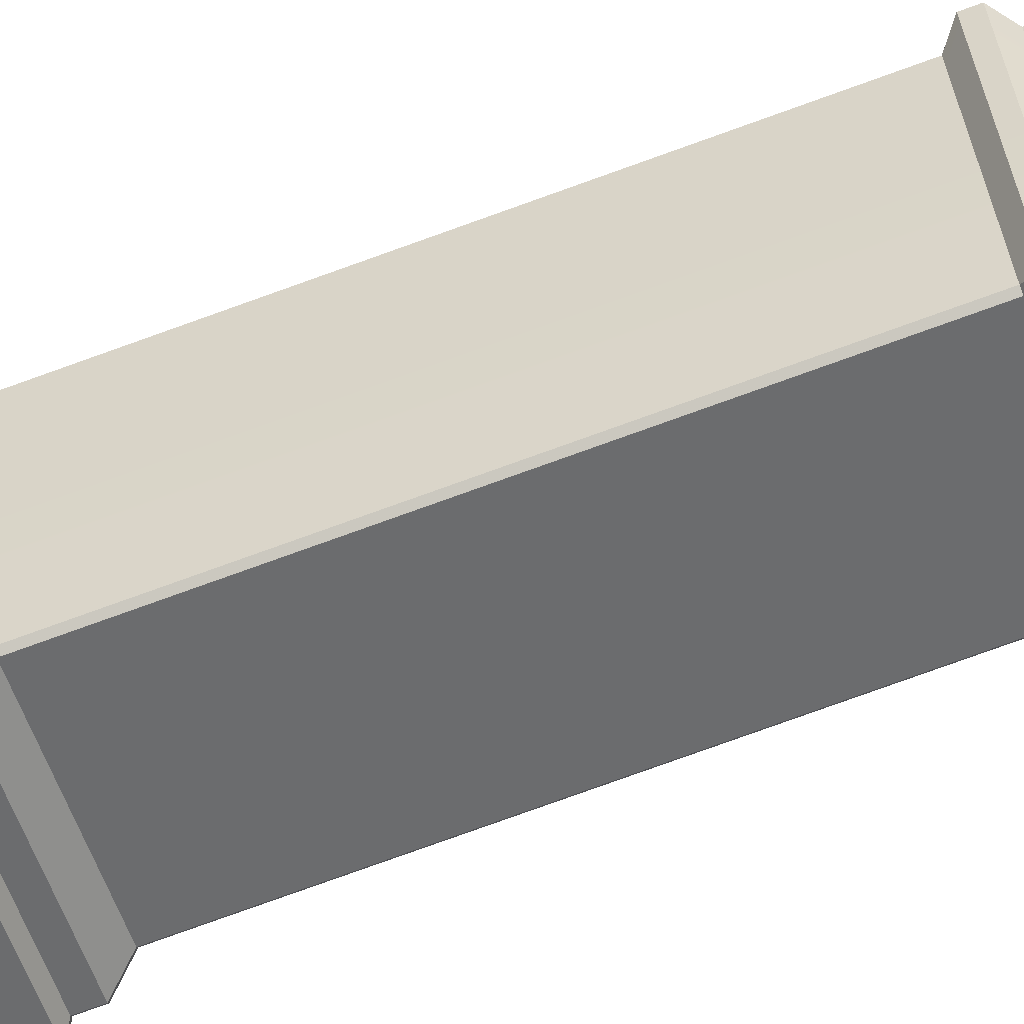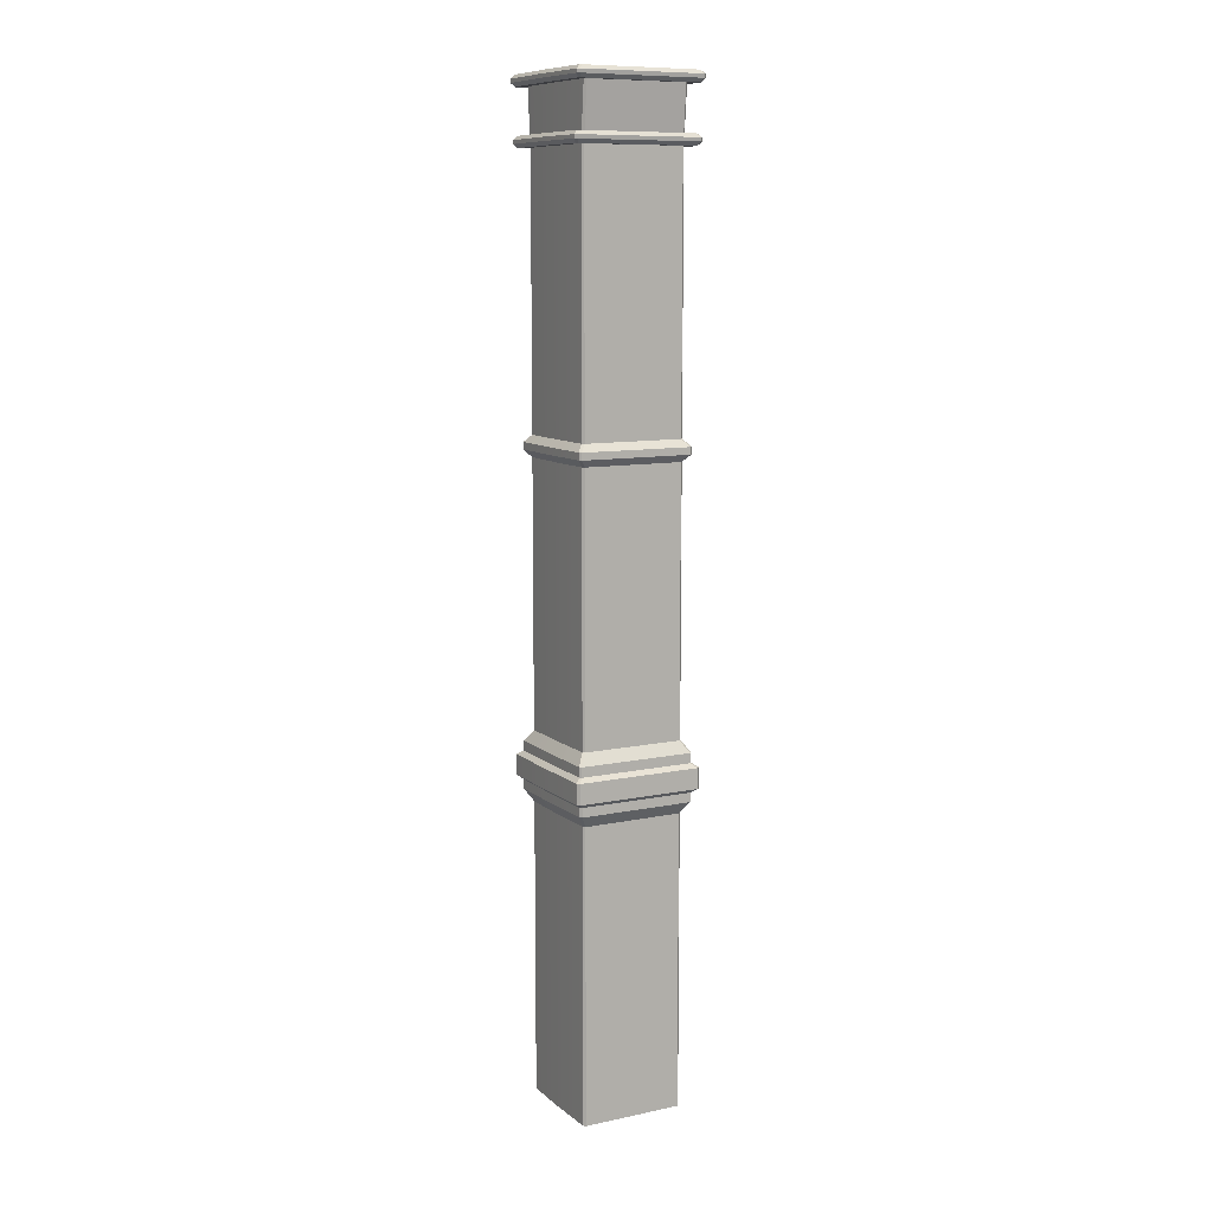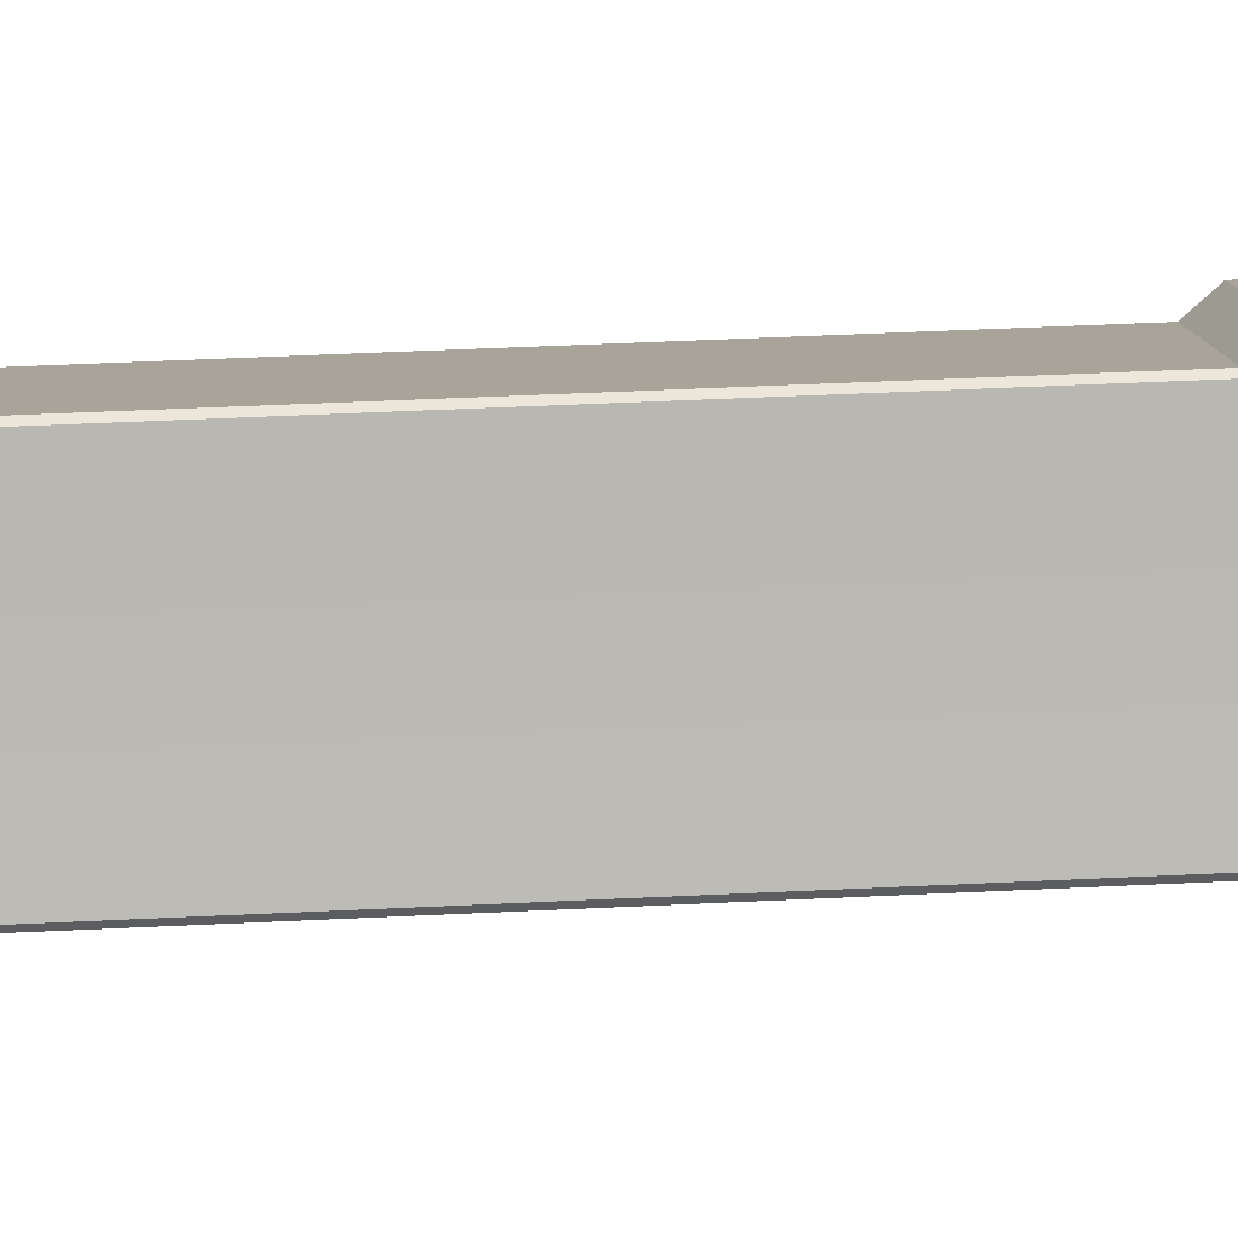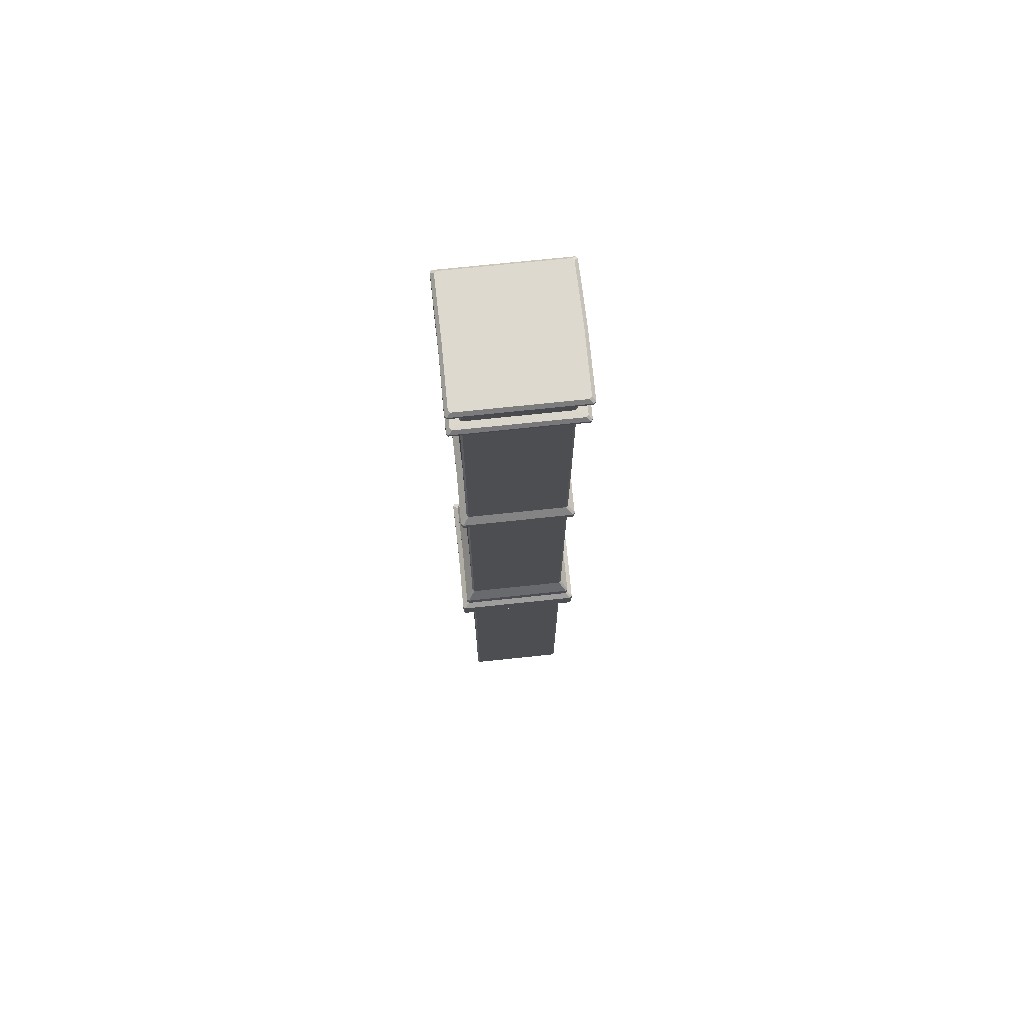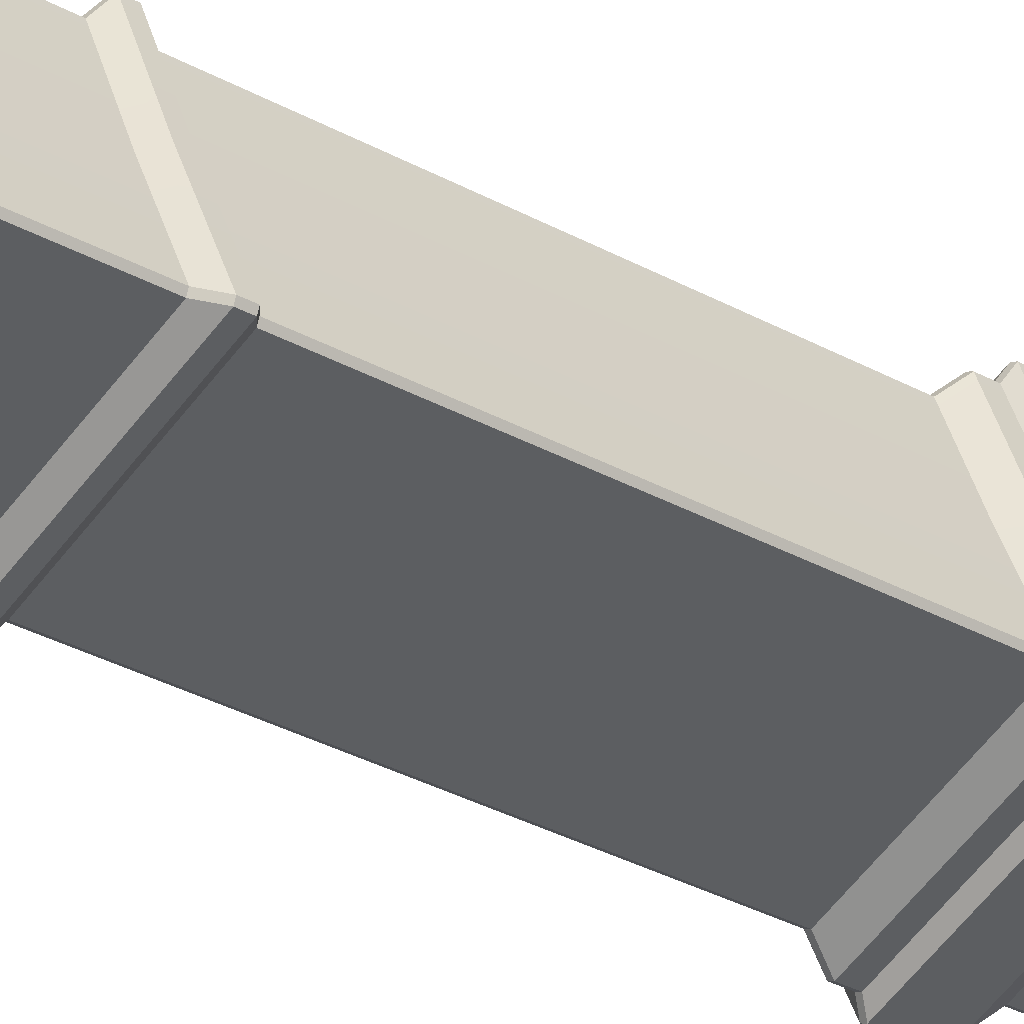
<metadata>
{"format":"obj","ext":"obj","renderer":"f3d","projection":"perspective","resolution":1024,"background":"white","views":[{"elev":-76.5,"azim":109.9,"up":"+Z"},{"elev":10.0,"azim":176.4,"up":"+Y"},{"elev":31.7,"azim":-94.4,"up":"+Z"},{"elev":72.0,"azim":18.5,"up":"+Y"},{"elev":-27.9,"azim":-131.6,"up":"+Z"}]}
</metadata>
<code>
o Bistro_Research_Exterior_Paris_Building_01_paris_buildi_559077a
v -2.274 3.93 -3.309
v -1.919 3.93 -3.471
v -2.274 2.902 -3.309
v -1.919 2.902 -3.471
v -2.283 4.145 -3.326
v -1.927 4.145 -3.489
v -2.276 3.974 -3.312
v -1.921 3.974 -3.475
v -2.341 1.691 -3.334
v -1.896 1.691 -3.538
v -2.341 1.611 -3.334
v -1.896 1.611 -3.538
v -1.895 1.559 -3.507
v -1.797 1.559 -3.301
v -1.908 1.513 -3.467
v -1.824 1.513 -3.289
v -1.895 1.596 -3.507
v -1.797 1.596 -3.301
v -1.885 1.611 -3.534
v -1.779 1.611 -3.31
v -2.318 1.746 -3.314
v -2.22 1.746 -3.108
v -2.278 1.79 -3.298
v -2.194 1.79 -3.12
v -2.318 1.707 -3.314
v -2.22 1.707 -3.108
v -2.345 1.691 -3.324
v -2.239 1.691 -3.1
v -2.314 1.559 -3.324
v -1.905 1.559 -3.511
v -2.274 1.513 -3.309
v -1.919 1.513 -3.471
v -2.314 1.596 -3.324
v -1.905 1.596 -3.511
v -1.905 1.746 -3.511
v -2.314 1.746 -3.324
v -1.919 1.79 -3.471
v -2.274 1.79 -3.309
v -1.905 1.707 -3.511
v -2.314 1.707 -3.324
v -1.908 0.3628 -3.467
v -1.824 0.3628 -3.289
v -2.274 0.3628 -3.309
v -1.919 0.3628 -3.471
v -2.274 2.819 -3.309
v -1.919 2.819 -3.471
v -2.308 2.874 -3.322
v -1.907 2.874 -3.505
v -2.308 2.846 -3.322
v -1.907 2.846 -3.505
v -2.312 2.874 -3.311
v -2.217 2.874 -3.11
v -2.278 2.902 -3.298
v -2.194 2.902 -3.12
v -1.896 2.846 -3.501
v -1.801 2.846 -3.3
v -1.908 2.819 -3.467
v -1.824 2.819 -3.289
v -2.349 4.159 -3.335
v -2.238 4.159 -3.1
v -2.349 4.173 -3.336
v -2.238 4.174 -3.1
v -1.883 3.958 -3.527
v -1.78 3.959 -3.309
v -1.882 3.944 -3.526
v -1.78 3.945 -3.309
v -2.337 3.958 -3.329
v -1.894 3.958 -3.531
v -2.337 3.944 -3.327
v -1.892 3.944 -3.53
v -1.901 4.159 -3.548
v -2.345 4.159 -3.345
v -1.902 4.173 -3.549
v -2.345 4.173 -3.347
v -1.909 4.187 -3.532
v -2.328 4.187 -3.341
v -1.899 4.187 -3.529
v -2.332 4.187 -3.331
v -1.895 4.144 -3.525
v -1.791 4.145 -3.304
v -1.917 4.145 -3.485
v -1.824 4.145 -3.289
v -2.328 4.144 -3.337
v -1.906 4.144 -3.529
v -1.887 3.93 -3.508
v -1.791 3.93 -3.304
v -1.908 3.93 -3.467
v -1.824 3.93 -3.289
v -2.32 3.93 -3.319
v -1.897 3.93 -3.512
v -2.324 3.973 -3.313
v -2.226 3.973 -3.106
v -2.28 3.974 -3.302
v -2.194 3.974 -3.12
v -1.901 3.973 -3.515
v -2.32 3.973 -3.324
v -2.341 3.958 -3.318
v -2.238 3.959 -3.1
v -2.226 4.188 -3.106
v -1.89 4.159 -3.544
v -1.78 4.159 -3.309
v -2.278 3.93 -3.298
v -1.908 1.79 -3.467
v -1.885 1.691 -3.534
v -1.895 1.707 -3.507
v -1.895 1.746 -3.507
v -2.345 1.611 -3.324
v -2.318 1.596 -3.314
v -2.318 1.559 -3.314
v -2.278 1.513 -3.298
v -2.278 0.3628 -3.298
v -2.278 2.819 -3.298
v -1.908 2.902 -3.467
v -2.312 2.846 -3.311
v -1.896 2.874 -3.501
v -1.91 3.974 -3.471
v -2.287 4.145 -3.316
v -2.332 4.144 -3.326
v -2.324 3.93 -3.309
v -1.89 3.973 -3.511
v -1.892 4.173 -3.545
v -2.341 3.944 -3.317
v -1.792 4.188 -3.304
v -2.194 4.145 -3.12
v -2.194 3.93 -3.12
v -1.779 1.691 -3.31
v -1.824 3.974 -3.289
v -2.239 1.611 -3.1
v -1.824 1.79 -3.289
v -1.797 1.746 -3.301
v -1.797 1.707 -3.301
v -2.22 1.559 -3.108
v -2.194 1.513 -3.12
v -2.22 1.596 -3.108
v -2.194 0.3628 -3.12
v -2.194 2.819 -3.12
v -1.824 2.902 -3.289
v -2.217 2.846 -3.11
v -1.801 2.874 -3.3
v -2.238 3.945 -3.1
v -1.78 4.174 -3.309
v -2.227 4.145 -3.105
v -2.227 3.93 -3.105
v -1.792 3.973 -3.304
v -2.104 3.93 -2.936
v -2.104 2.902 -2.936
v -1.749 3.93 -3.098
v -1.749 2.902 -3.098
v -2.097 4.145 -2.918
v -2.103 3.974 -2.933
v -1.741 4.145 -3.08
v -1.747 3.974 -3.095
v -2.129 1.691 -2.869
v -2.129 1.611 -2.869
v -1.683 1.691 -3.072
v -1.683 1.611 -3.072
v -1.706 1.559 -3.093
v -1.745 1.513 -3.109
v -1.706 1.596 -3.093
v -1.679 1.611 -3.083
v -2.129 1.746 -2.9
v -2.115 1.79 -2.94
v -2.129 1.707 -2.9
v -2.139 1.691 -2.873
v -2.119 1.559 -2.896
v -2.104 1.513 -2.936
v -1.71 1.559 -3.083
v -1.749 1.513 -3.098
v -2.119 1.596 -2.896
v -1.71 1.596 -3.083
v -1.71 1.746 -3.083
v -1.749 1.79 -3.098
v -2.119 1.746 -2.896
v -2.104 1.79 -2.936
v -1.71 1.707 -3.083
v -2.119 1.707 -2.896
v -1.745 0.3628 -3.109
v -2.104 0.3628 -2.936
v -1.749 0.3628 -3.098
v -2.104 2.819 -2.936
v -1.749 2.819 -3.098
v -2.117 2.874 -2.902
v -2.117 2.846 -2.902
v -1.716 2.874 -3.085
v -1.716 2.846 -3.085
v -2.127 2.874 -2.906
v -2.115 2.902 -2.94
v -1.712 2.846 -3.096
v -1.745 2.819 -3.109
v -2.134 4.159 -2.863
v -2.133 4.173 -2.862
v -1.683 3.958 -3.089
v -1.683 3.944 -3.09
v -2.13 3.958 -2.876
v -2.131 3.944 -2.877
v -1.687 3.958 -3.078
v -1.687 3.944 -3.08
v -1.679 4.159 -3.061
v -1.679 4.173 -3.06
v -2.123 4.159 -2.859
v -2.122 4.173 -2.858
v -1.696 4.187 -3.065
v -1.692 4.187 -3.076
v -2.115 4.187 -2.874
v -2.125 4.187 -2.878
v -1.692 4.144 -3.081
v -1.737 4.145 -3.091
v -2.118 4.144 -2.878
v -1.696 4.144 -3.07
v -1.7 3.93 -3.098
v -1.745 3.93 -3.109
v -2.126 3.93 -2.895
v -1.704 3.93 -3.088
v -2.133 3.973 -2.896
v -2.113 3.974 -2.937
v -1.704 3.973 -3.083
v -2.123 3.973 -2.892
v -2.141 3.958 -2.88
v -1.675 4.159 -3.072
v -2.115 3.93 -2.94
v -1.745 1.79 -3.109
v -1.679 1.691 -3.083
v -1.706 1.707 -3.093
v -1.706 1.746 -3.093
v -2.139 1.611 -2.873
v -2.129 1.596 -2.9
v -2.129 1.559 -2.9
v -2.115 1.513 -2.94
v -2.115 0.3628 -2.94
v -2.115 2.819 -2.94
v -1.745 2.902 -3.109
v -2.127 2.846 -2.906
v -1.712 2.874 -3.096
v -1.743 3.974 -3.105
v -2.107 4.145 -2.922
v -2.129 4.144 -2.882
v -2.137 3.93 -2.899
v -1.7 3.973 -3.094
v -1.675 4.173 -3.07
v -2.142 3.944 -2.881
f 1 2 3
f 2 4 3
f 5 6 7
f 6 8 7
f 9 10 11
f 10 12 11
f 13 14 15
f 14 16 15
f 17 18 13
f 18 14 13
f 19 20 17
f 20 18 17
f 21 22 23
f 22 24 23
f 21 25 22
f 25 26 22
f 27 28 25
f 28 26 25
f 29 30 31
f 30 32 31
f 33 34 29
f 34 30 29
f 11 12 33
f 12 34 33
f 35 36 37
f 36 38 37
f 39 40 35
f 40 36 35
f 10 9 39
f 9 40 39
f 15 16 41
f 16 42 41
f 31 32 43
f 32 44 43
f 45 46 38
f 46 37 38
f 47 48 49
f 48 50 49
f 51 52 53
f 52 54 53
f 49 50 45
f 50 46 45
f 48 47 4
f 47 3 4
f 55 56 57
f 56 58 57
f 59 60 61
f 60 62 61
f 63 64 65
f 64 66 65
f 67 68 69
f 68 70 69
f 71 72 73
f 72 74 73
f 75 76 77
f 76 78 77
f 79 80 81
f 80 82 81
f 83 84 5
f 84 6 5
f 85 86 87
f 86 88 87
f 89 90 1
f 90 2 1
f 91 92 93
f 92 94 93
f 95 96 8
f 96 7 8
f 97 98 91
f 98 92 91
f 61 62 78
f 62 99 78
f 100 101 79
f 101 80 79
f 65 66 85
f 66 86 85
f 69 70 89
f 70 90 89
f 68 67 95
f 67 96 95
f 73 74 75
f 74 76 75
f 72 71 83
f 71 84 83
f 3 53 1
f 53 102 1
f 32 15 44
f 15 41 44
f 70 65 90
f 65 85 90
f 74 61 76
f 61 78 76
f 36 21 38
f 21 23 38
f 46 57 37
f 57 103 37
f 34 17 30
f 17 13 30
f 12 19 34
f 19 17 34
f 10 104 12
f 104 19 12
f 39 105 10
f 105 104 10
f 35 106 39
f 106 105 39
f 37 103 35
f 103 106 35
f 40 25 36
f 25 21 36
f 9 27 40
f 27 25 40
f 11 107 9
f 107 27 9
f 33 108 11
f 108 107 11
f 29 109 33
f 109 108 33
f 31 110 29
f 110 109 29
f 30 13 32
f 13 15 32
f 43 111 31
f 111 110 31
f 38 23 45
f 23 112 45
f 2 87 4
f 87 113 4
f 114 49 112
f 49 45 112
f 50 55 46
f 55 57 46
f 51 47 114
f 47 49 114
f 53 3 51
f 3 47 51
f 48 115 50
f 115 55 50
f 4 113 48
f 113 115 48
f 6 81 8
f 81 116 8
f 71 100 84
f 100 79 84
f 7 93 5
f 93 117 5
f 67 97 96
f 97 91 96
f 84 79 6
f 79 81 6
f 118 83 117
f 83 5 117
f 90 85 2
f 85 87 2
f 119 89 102
f 89 1 102
f 96 91 7
f 91 93 7
f 120 95 116
f 95 8 116
f 68 63 70
f 63 65 70
f 95 120 68
f 120 63 68
f 72 59 74
f 59 61 74
f 83 118 72
f 118 59 72
f 73 121 71
f 121 100 71
f 75 77 73
f 77 121 73
f 69 122 67
f 122 97 67
f 89 119 69
f 119 122 69
f 77 78 123
f 78 99 123
f 124 117 94
f 117 93 94
f 125 102 54
f 102 53 54
f 20 19 126
f 19 104 126
f 127 116 82
f 116 81 82
f 28 27 128
f 27 107 128
f 129 103 58
f 103 57 58
f 130 106 129
f 106 103 129
f 131 105 130
f 105 106 130
f 126 104 131
f 104 105 131
f 132 109 133
f 109 110 133
f 134 108 132
f 108 109 132
f 128 107 134
f 107 108 134
f 133 110 135
f 110 111 135
f 136 112 24
f 112 23 24
f 137 113 88
f 113 87 88
f 52 51 138
f 51 114 138
f 56 55 139
f 55 115 139
f 138 114 136
f 114 112 136
f 139 115 137
f 115 113 137
f 98 97 140
f 97 122 140
f 101 100 141
f 100 121 141
f 142 118 124
f 118 117 124
f 143 119 125
f 119 102 125
f 144 120 127
f 120 116 127
f 140 122 143
f 122 119 143
f 60 59 142
f 59 118 142
f 141 121 123
f 121 77 123
f 64 63 144
f 63 120 144
f 145 146 147
f 146 148 147
f 149 150 151
f 150 152 151
f 153 154 155
f 154 156 155
f 157 158 14
f 158 16 14
f 159 157 18
f 157 14 18
f 160 159 20
f 159 18 20
f 161 162 22
f 162 24 22
f 161 22 163
f 22 26 163
f 164 163 28
f 163 26 28
f 165 166 167
f 166 168 167
f 169 165 170
f 165 167 170
f 154 169 156
f 169 170 156
f 171 172 173
f 172 174 173
f 175 171 176
f 171 173 176
f 155 175 153
f 175 176 153
f 158 177 16
f 177 42 16
f 166 178 168
f 178 179 168
f 180 174 181
f 174 172 181
f 182 183 184
f 183 185 184
f 186 187 52
f 187 54 52
f 183 180 185
f 180 181 185
f 184 148 182
f 148 146 182
f 188 189 56
f 189 58 56
f 190 191 60
f 191 62 60
f 192 193 64
f 193 66 64
f 194 195 196
f 195 197 196
f 198 199 200
f 199 201 200
f 202 203 204
f 203 205 204
f 206 207 80
f 207 82 80
f 208 149 209
f 149 151 209
f 210 211 86
f 211 88 86
f 212 145 213
f 145 147 213
f 214 215 92
f 215 94 92
f 216 152 217
f 152 150 217
f 218 214 98
f 214 92 98
f 191 205 62
f 205 99 62
f 219 206 101
f 206 80 101
f 193 210 66
f 210 86 66
f 195 212 197
f 212 213 197
f 196 216 194
f 216 217 194
f 199 202 201
f 202 204 201
f 200 208 198
f 208 209 198
f 146 145 187
f 145 220 187
f 168 179 158
f 179 177 158
f 197 213 193
f 213 210 193
f 201 204 191
f 204 205 191
f 173 174 161
f 174 162 161
f 181 172 189
f 172 221 189
f 170 167 159
f 167 157 159
f 156 170 160
f 170 159 160
f 155 156 222
f 156 160 222
f 175 155 223
f 155 222 223
f 171 175 224
f 175 223 224
f 172 171 221
f 171 224 221
f 176 173 163
f 173 161 163
f 153 176 164
f 176 163 164
f 154 153 225
f 153 164 225
f 169 154 226
f 154 225 226
f 165 169 227
f 169 226 227
f 166 165 228
f 165 227 228
f 167 168 157
f 168 158 157
f 178 166 229
f 166 228 229
f 174 180 162
f 180 230 162
f 147 148 211
f 148 231 211
f 232 230 183
f 230 180 183
f 185 181 188
f 181 189 188
f 186 232 182
f 232 183 182
f 187 186 146
f 186 182 146
f 184 185 233
f 185 188 233
f 148 184 231
f 184 233 231
f 151 152 207
f 152 234 207
f 198 209 219
f 209 206 219
f 150 149 215
f 149 235 215
f 194 217 218
f 217 214 218
f 209 151 206
f 151 207 206
f 236 235 208
f 235 149 208
f 213 147 210
f 147 211 210
f 237 220 212
f 220 145 212
f 217 150 214
f 150 215 214
f 238 234 216
f 234 152 216
f 196 197 192
f 197 193 192
f 216 196 238
f 196 192 238
f 200 201 190
f 201 191 190
f 208 200 236
f 200 190 236
f 199 198 239
f 198 219 239
f 202 199 203
f 199 239 203
f 195 194 240
f 194 218 240
f 212 195 237
f 195 240 237
f 203 123 205
f 123 99 205
f 124 94 235
f 94 215 235
f 125 54 220
f 54 187 220
f 20 126 160
f 126 222 160
f 127 82 234
f 82 207 234
f 28 128 164
f 128 225 164
f 129 58 221
f 58 189 221
f 130 129 224
f 129 221 224
f 131 130 223
f 130 224 223
f 126 131 222
f 131 223 222
f 132 133 227
f 133 228 227
f 134 132 226
f 132 227 226
f 128 134 225
f 134 226 225
f 133 135 228
f 135 229 228
f 136 24 230
f 24 162 230
f 137 88 231
f 88 211 231
f 52 138 186
f 138 232 186
f 56 139 188
f 139 233 188
f 138 136 232
f 136 230 232
f 139 137 233
f 137 231 233
f 98 140 218
f 140 240 218
f 101 141 219
f 141 239 219
f 142 124 236
f 124 235 236
f 143 125 237
f 125 220 237
f 144 127 238
f 127 234 238
f 140 143 240
f 143 237 240
f 60 142 190
f 142 236 190
f 141 123 239
f 123 203 239
f 64 144 192
f 144 238 192

</code>
